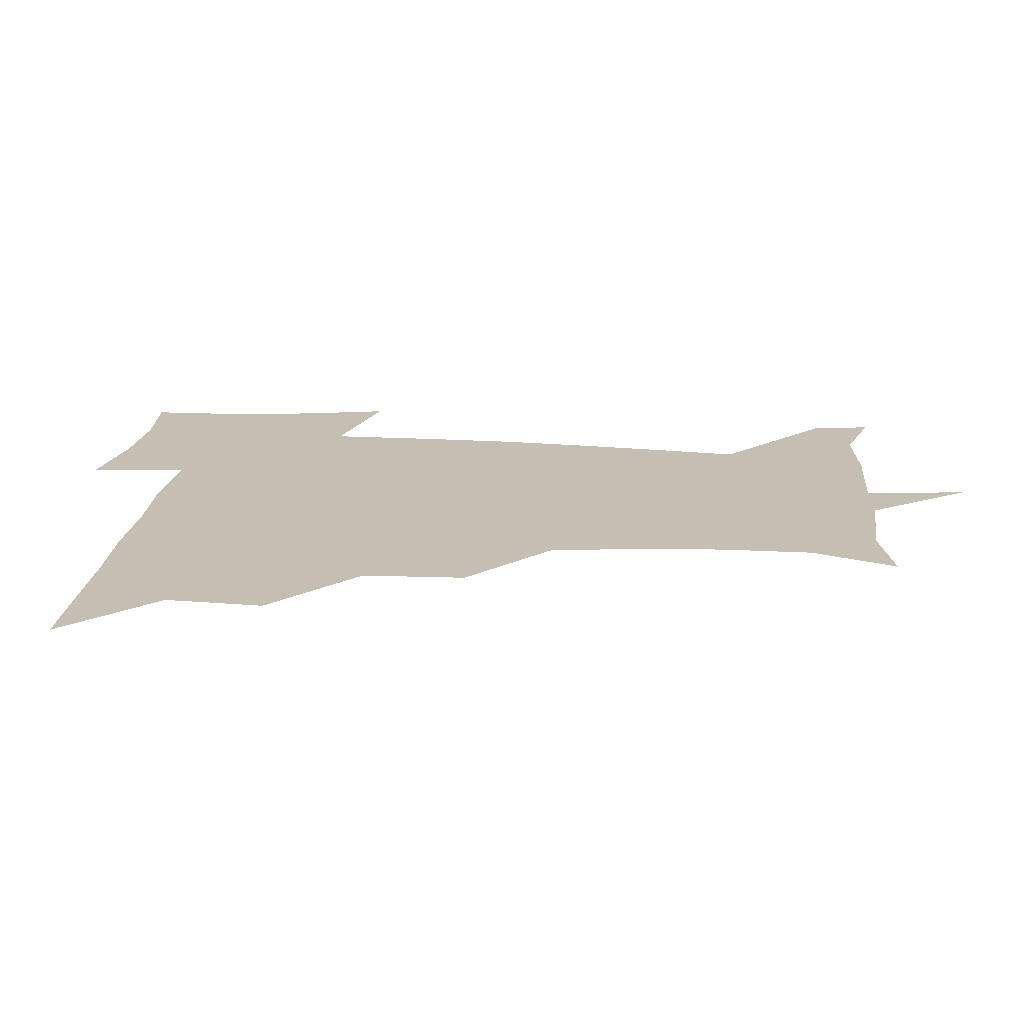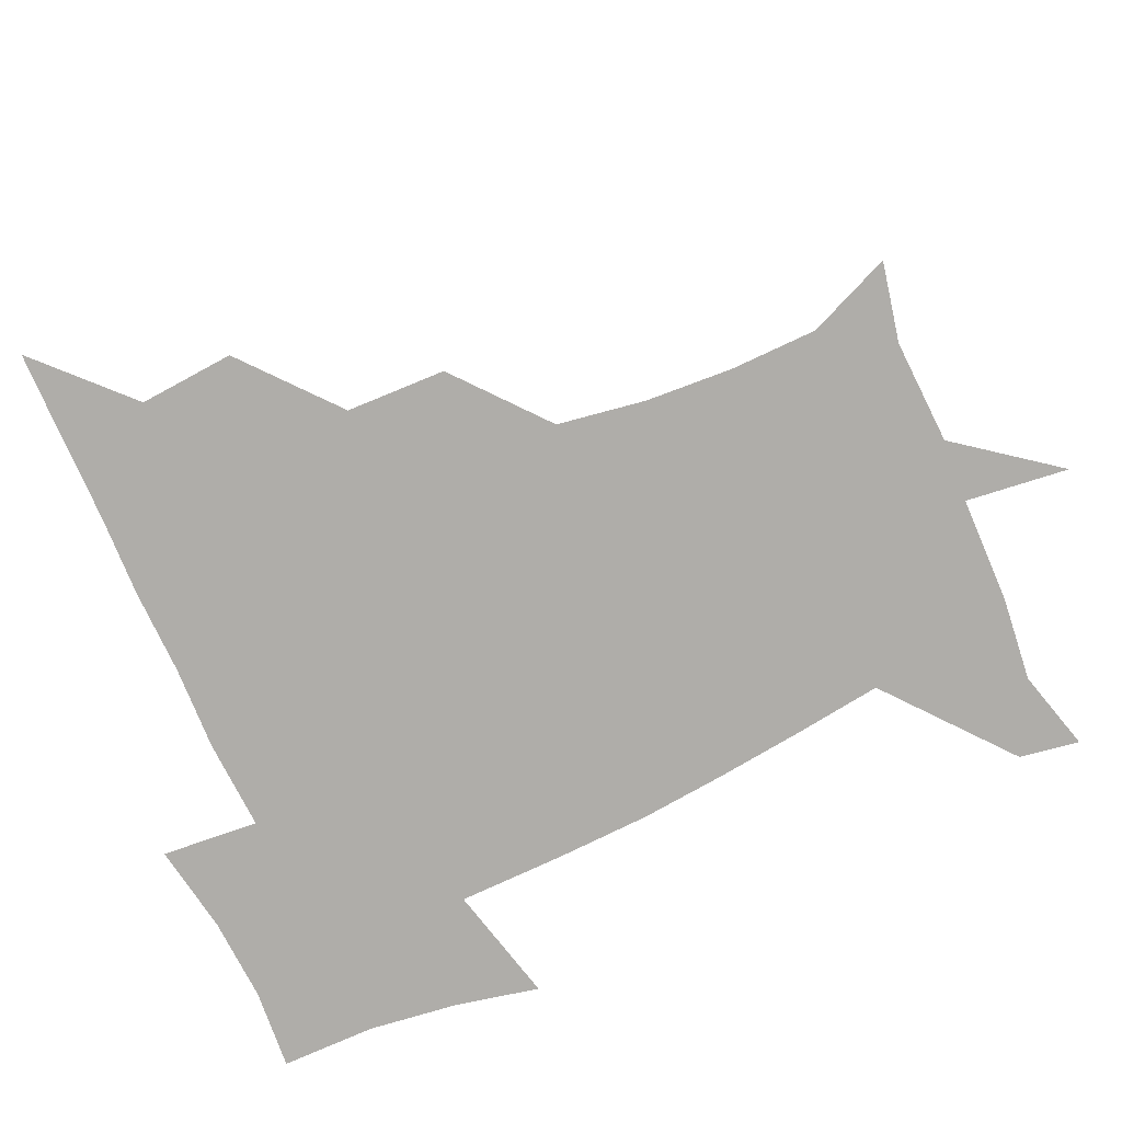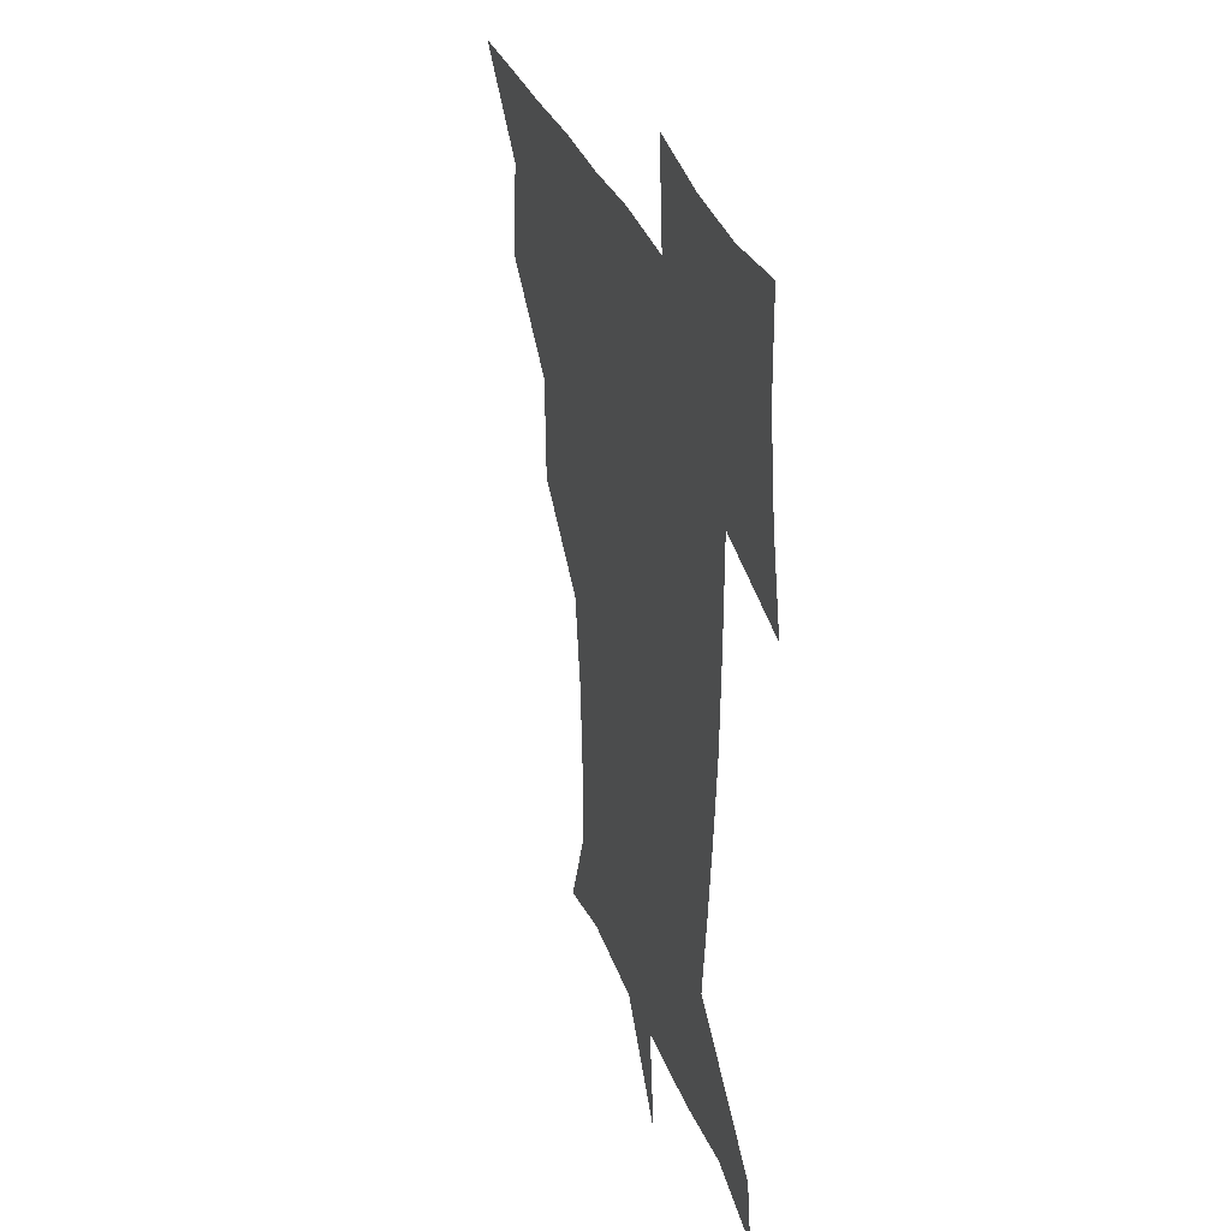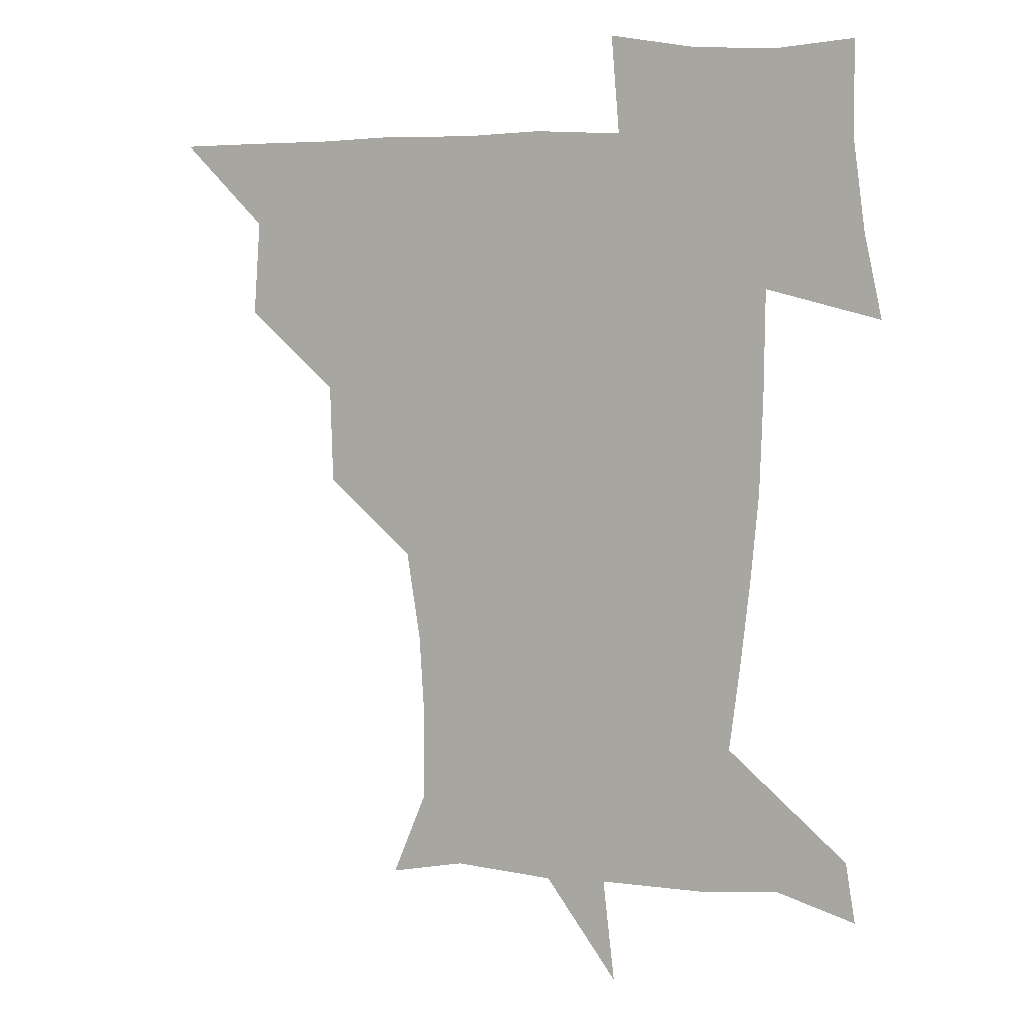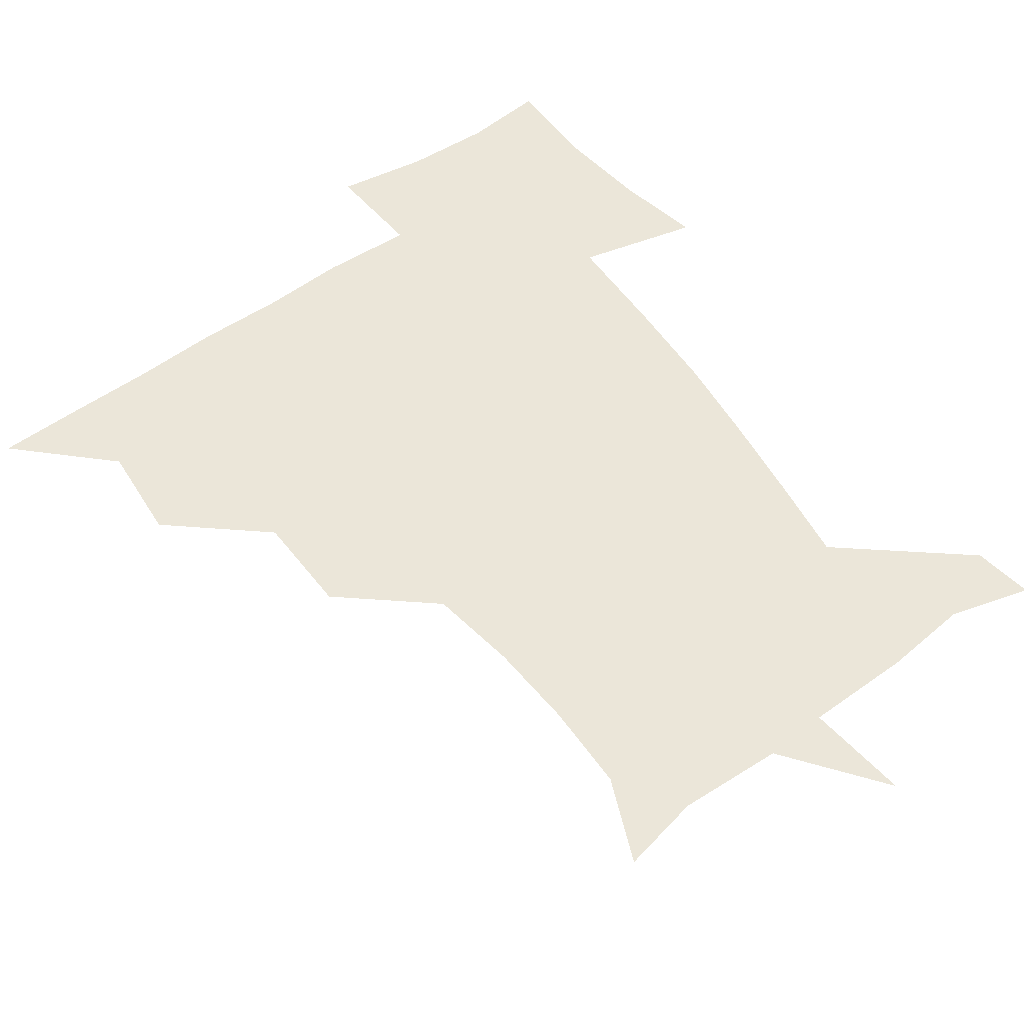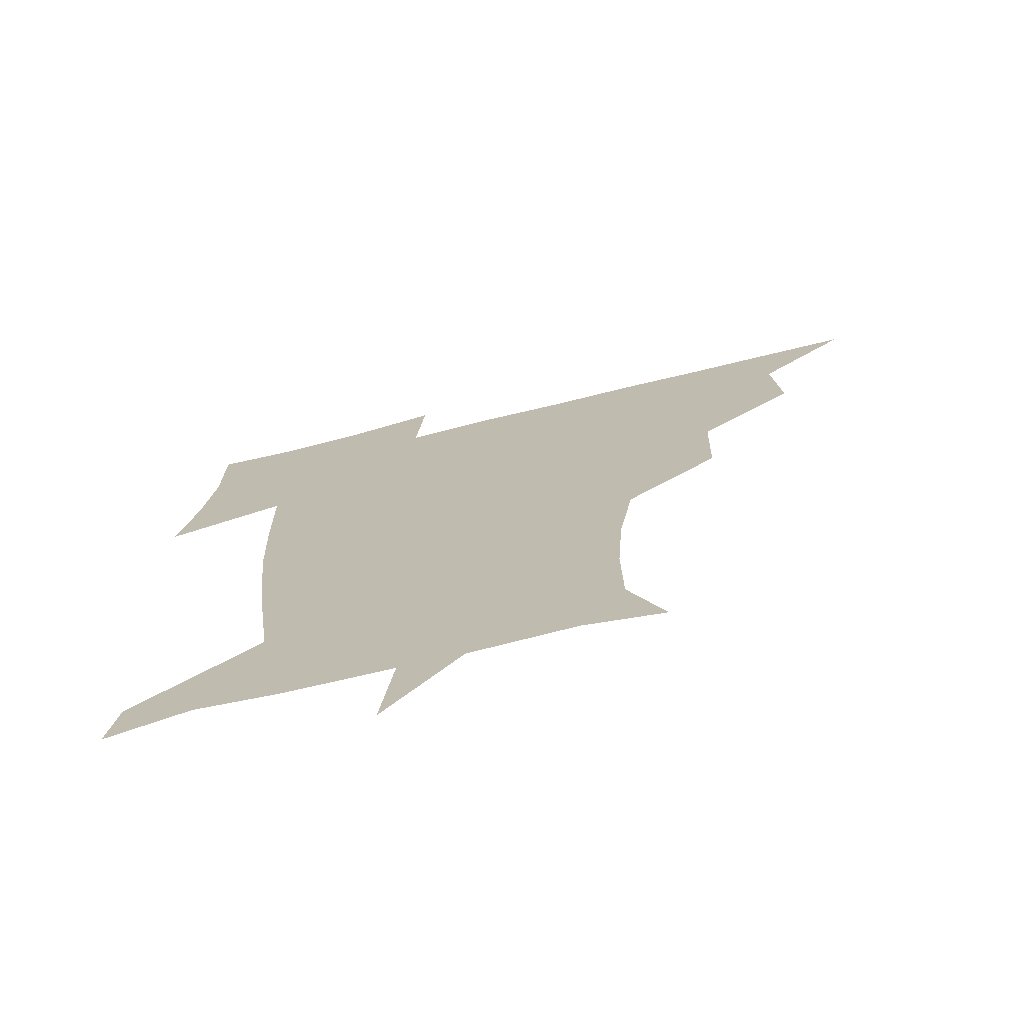
<metadata>
{"format":"obj","ext":"obj","renderer":"f3d","projection":"perspective","resolution":1024,"background":"white","views":[{"elev":17.6,"azim":-84.5,"up":"+Z"},{"elev":-77.3,"azim":-65.8,"up":"+Z"},{"elev":30.8,"azim":72.8,"up":"+Y"},{"elev":5.7,"azim":26.2,"up":"+Y"},{"elev":56.7,"azim":-35.8,"up":"+Z"},{"elev":-72.5,"azim":-166.3,"up":"+Y"}]}
</metadata>
<code>
v 451.1 450.5 0
v 480 386.8 0
v 482.5 420.3 0
v 481.5 450.8 0
v 514.4 323.3 0
v 513.3 358.5 0
v 513 391.5 0
v 512.9 421.4 0
v 511.8 450.8 0
v 540.5 174.2 0
v 553 203.8 0
v 553.5 234.7 0
v 551.5 265.3 0
v 546.5 296.3 0
v 544.4 332.5 0
v 543.4 363.4 0
v 543.1 393 0
v 542.4 421.7 0
v 541.1 451.8 0
v 568.4 180.1 0
v 577.3 212.1 0
v 577 243.8 0
v 576.6 274.1 0
v 573.7 303.8 0
v 573 334.8 0
v 572.4 364 0
v 572.8 393.9 0
v 571.8 422 0
v 571.4 451.1 0
v 605.3 178.6 0
v 603.9 214.3 0
v 602.6 242.5 0
v 601.8 277 0
v 601.5 304.6 0
v 601.2 336.2 0
v 601.5 364.9 0
v 601.7 394.2 0
v 602.1 422.1 0
v 600.6 452.2 0
v 631.9 143.7 0
v 627.6 180 0
v 629.2 215.5 0
v 629.2 245.6 0
v 628.5 277 0
v 629 307.8 0
v 629.5 336 0
v 629.9 367 0
v 630.5 394.6 0
v 631.1 422.7 0
v 632.4 450.5 0
v 629.5 484.7 0
v 665.2 180.7 0
v 655.7 214.9 0
v 653.1 243.7 0
v 655.5 272.9 0
v 657 302.7 0
v 658.2 332.4 0
v 658.1 365 0
v 658.6 395.9 0
v 658.9 423.2 0
v 659.9 450.7 0
v 660.7 479.4 0
v 694.6 183.9 0
v 683.2 211.3 0
v 676 233.2 0
v 679.9 263.2 0
v 683.4 293.9 0
v 686.3 324.5 0
v 687.5 358.3 0
v 688 395.8 0
v 685.1 423.2 0
v 686.2 449.7 0
v 690.4 477.7 0
v 723.2 176.1 0
v 719.7 197.2 0
v 729.5 385.5 0
v 723 415.1 0
v 718.8 446.6 0
v 718.6 479.9 0
f 3 4 1
f 6 7 2
f 2 7 3
f 7 8 3
f 3 8 4
f 8 9 4
f 14 15 5
f 5 15 6
f 15 16 6
f 6 16 7
f 16 17 7
f 7 17 8
f 17 18 8
f 8 18 9
f 18 19 9
f 10 20 11
f 20 21 11
f 11 21 12
f 21 22 12
f 12 22 13
f 22 23 13
f 13 23 14
f 23 24 14
f 14 24 15
f 24 25 15
f 15 25 16
f 25 26 16
f 16 26 17
f 26 27 17
f 17 27 18
f 27 28 18
f 18 28 19
f 28 29 19
f 20 30 21
f 30 31 21
f 21 31 22
f 31 32 22
f 22 32 23
f 32 33 23
f 23 33 24
f 33 34 24
f 24 34 25
f 34 35 25
f 25 35 26
f 35 36 26
f 26 36 27
f 36 37 27
f 27 37 28
f 37 38 28
f 28 38 29
f 38 39 29
f 40 41 30
f 30 41 31
f 41 42 31
f 31 42 32
f 42 43 32
f 32 43 33
f 43 44 33
f 33 44 34
f 44 45 34
f 34 45 35
f 45 46 35
f 35 46 36
f 46 47 36
f 36 47 37
f 47 48 37
f 37 48 38
f 48 49 38
f 38 49 39
f 49 50 39
f 41 52 42
f 52 53 42
f 42 53 43
f 53 54 43
f 43 54 44
f 54 55 44
f 44 55 45
f 55 56 45
f 45 56 46
f 56 57 46
f 46 57 47
f 57 58 47
f 47 58 48
f 58 59 48
f 48 59 49
f 59 60 49
f 49 60 50
f 60 61 50
f 50 61 51
f 61 62 51
f 52 63 53
f 63 64 53
f 53 64 54
f 64 65 54
f 54 65 55
f 65 66 55
f 55 66 56
f 66 67 56
f 56 67 57
f 67 68 57
f 57 68 58
f 68 69 58
f 58 69 59
f 69 70 59
f 59 70 60
f 70 71 60
f 60 71 61
f 71 72 61
f 61 72 62
f 72 73 62
f 63 74 64
f 74 75 64
f 64 75 65
f 70 76 71
f 76 77 71
f 71 77 72
f 77 78 72
f 72 78 73
f 78 79 73

</code>
